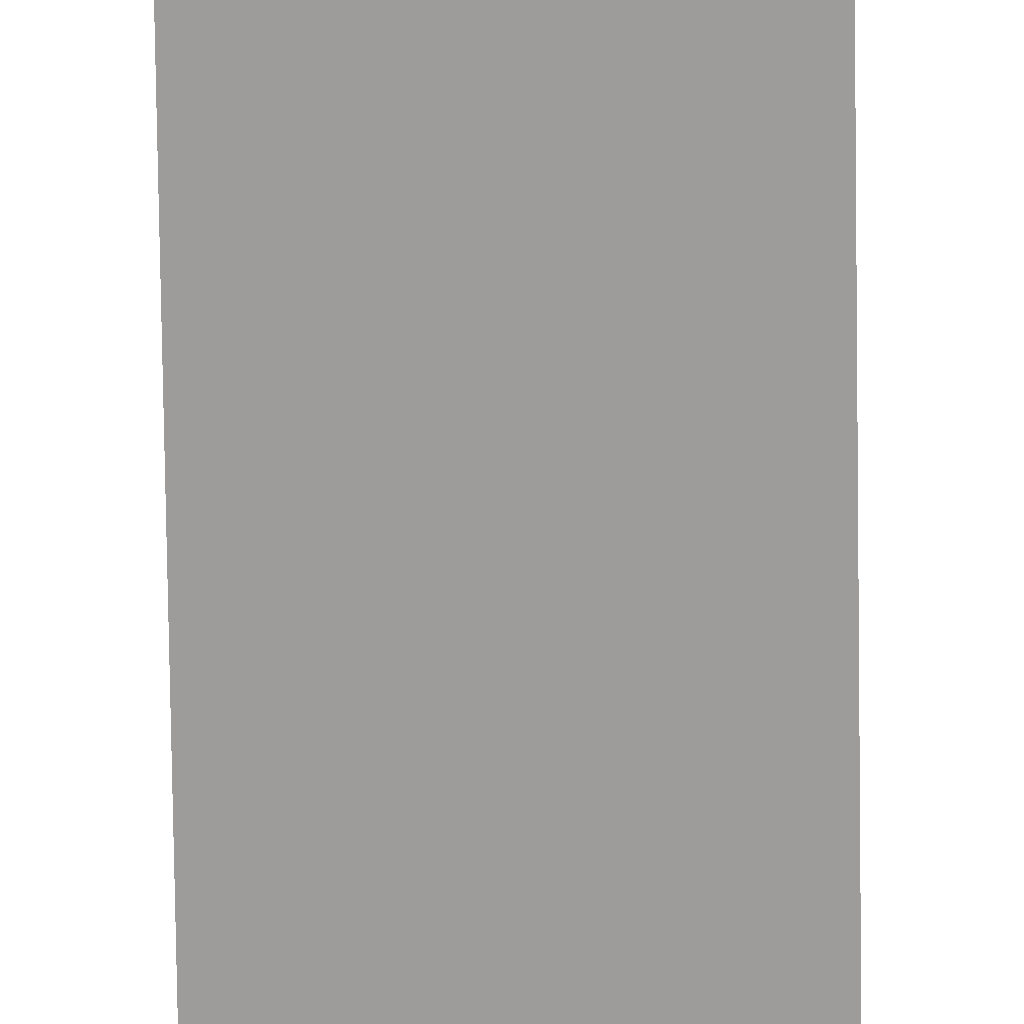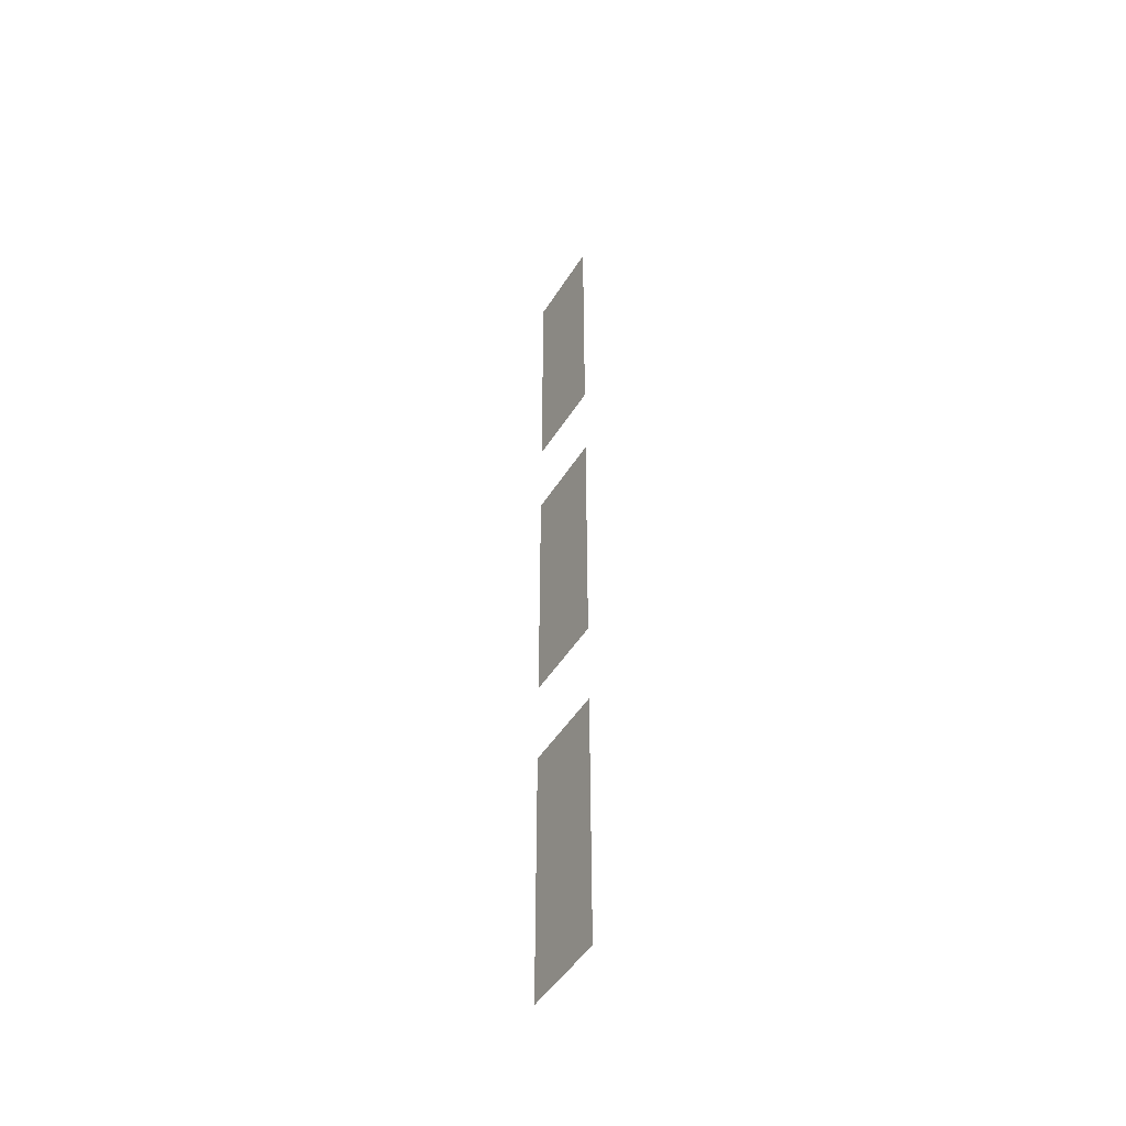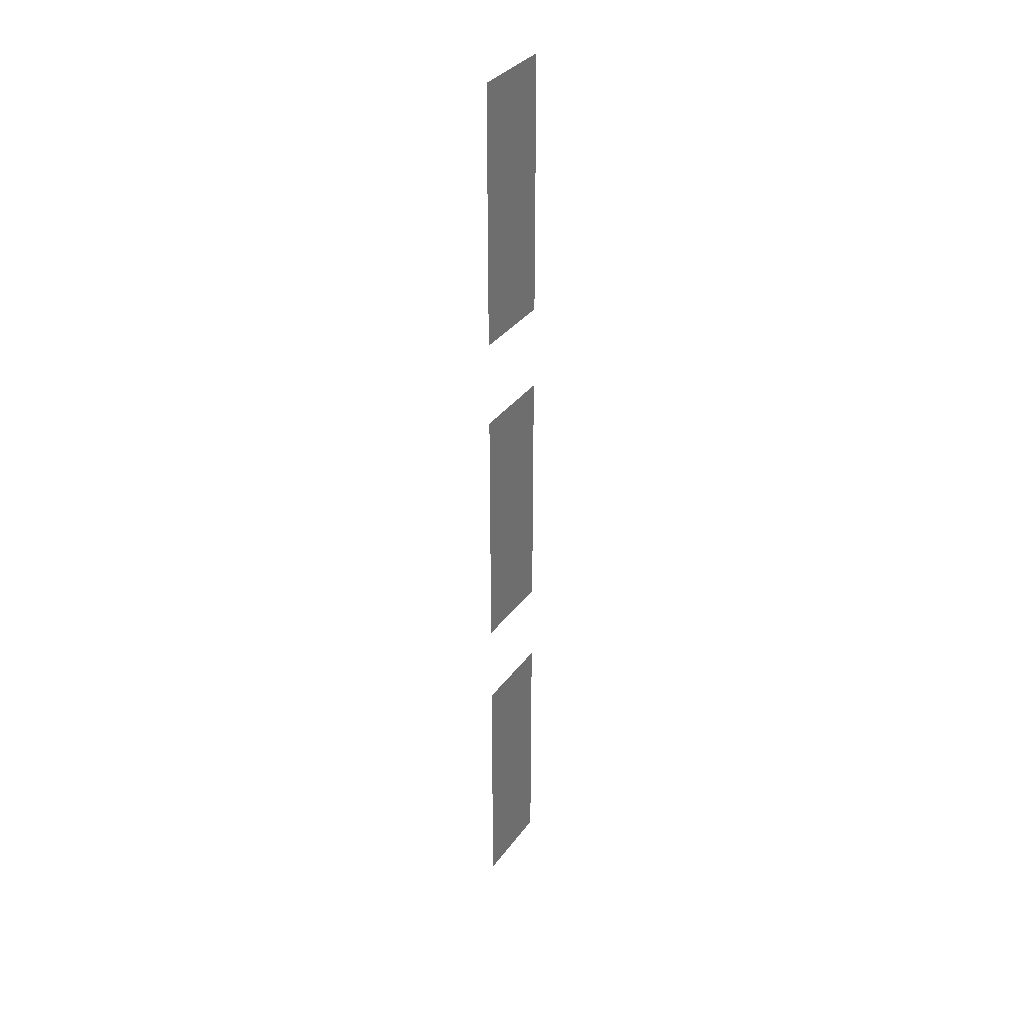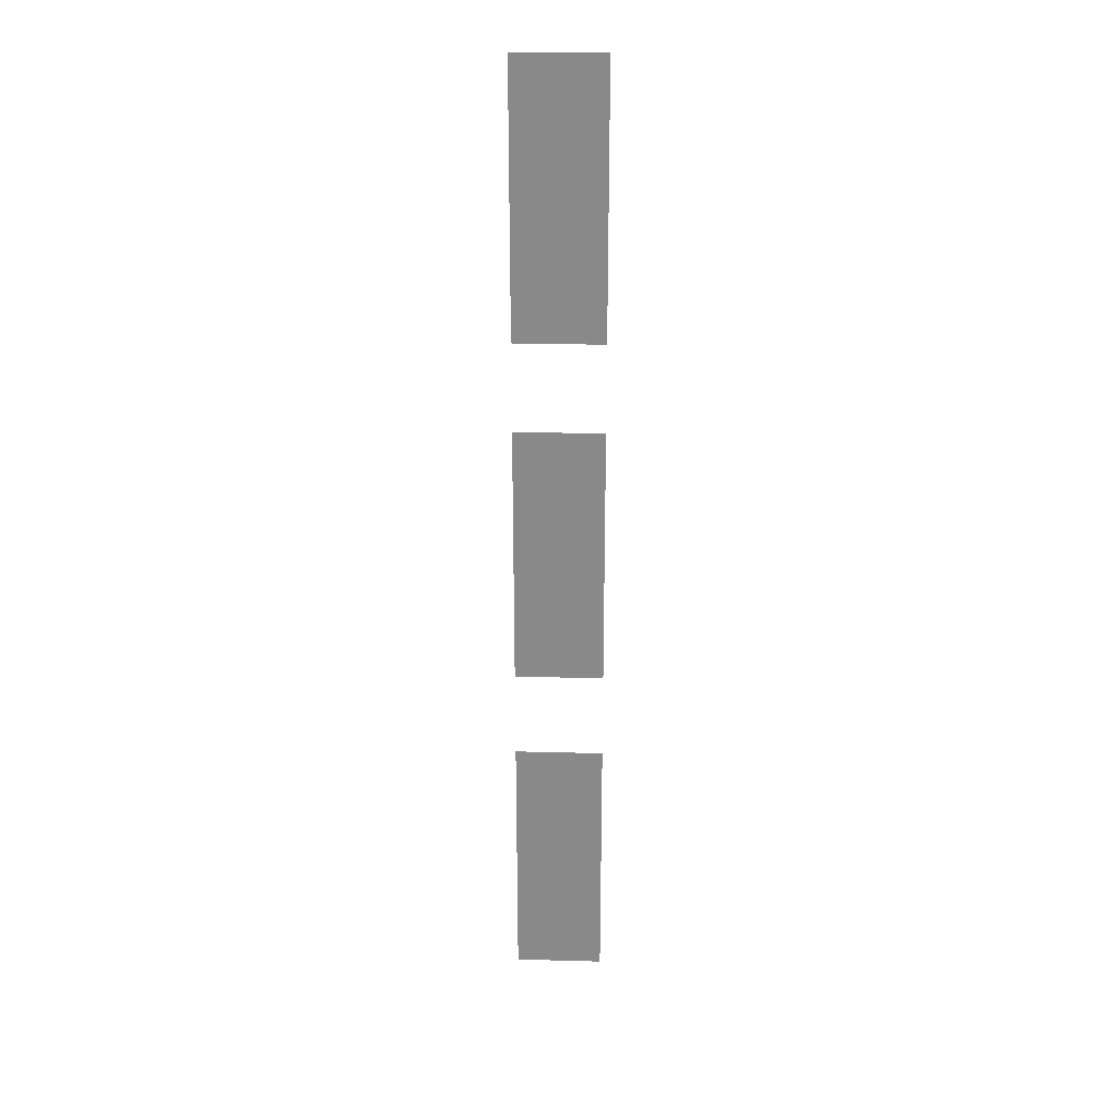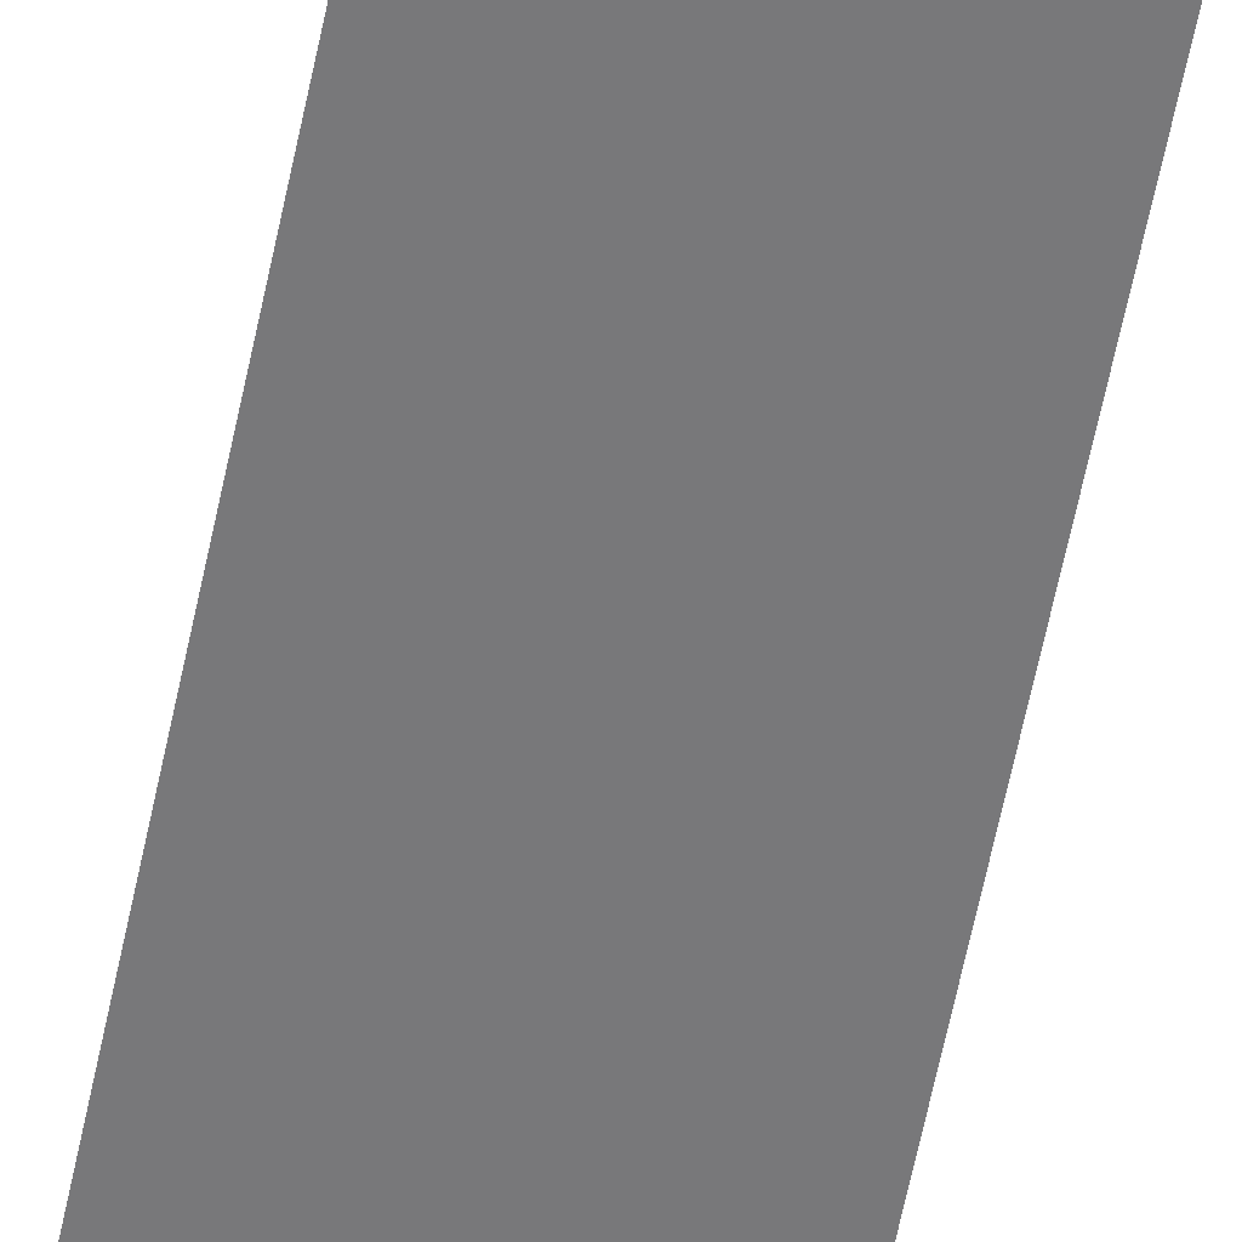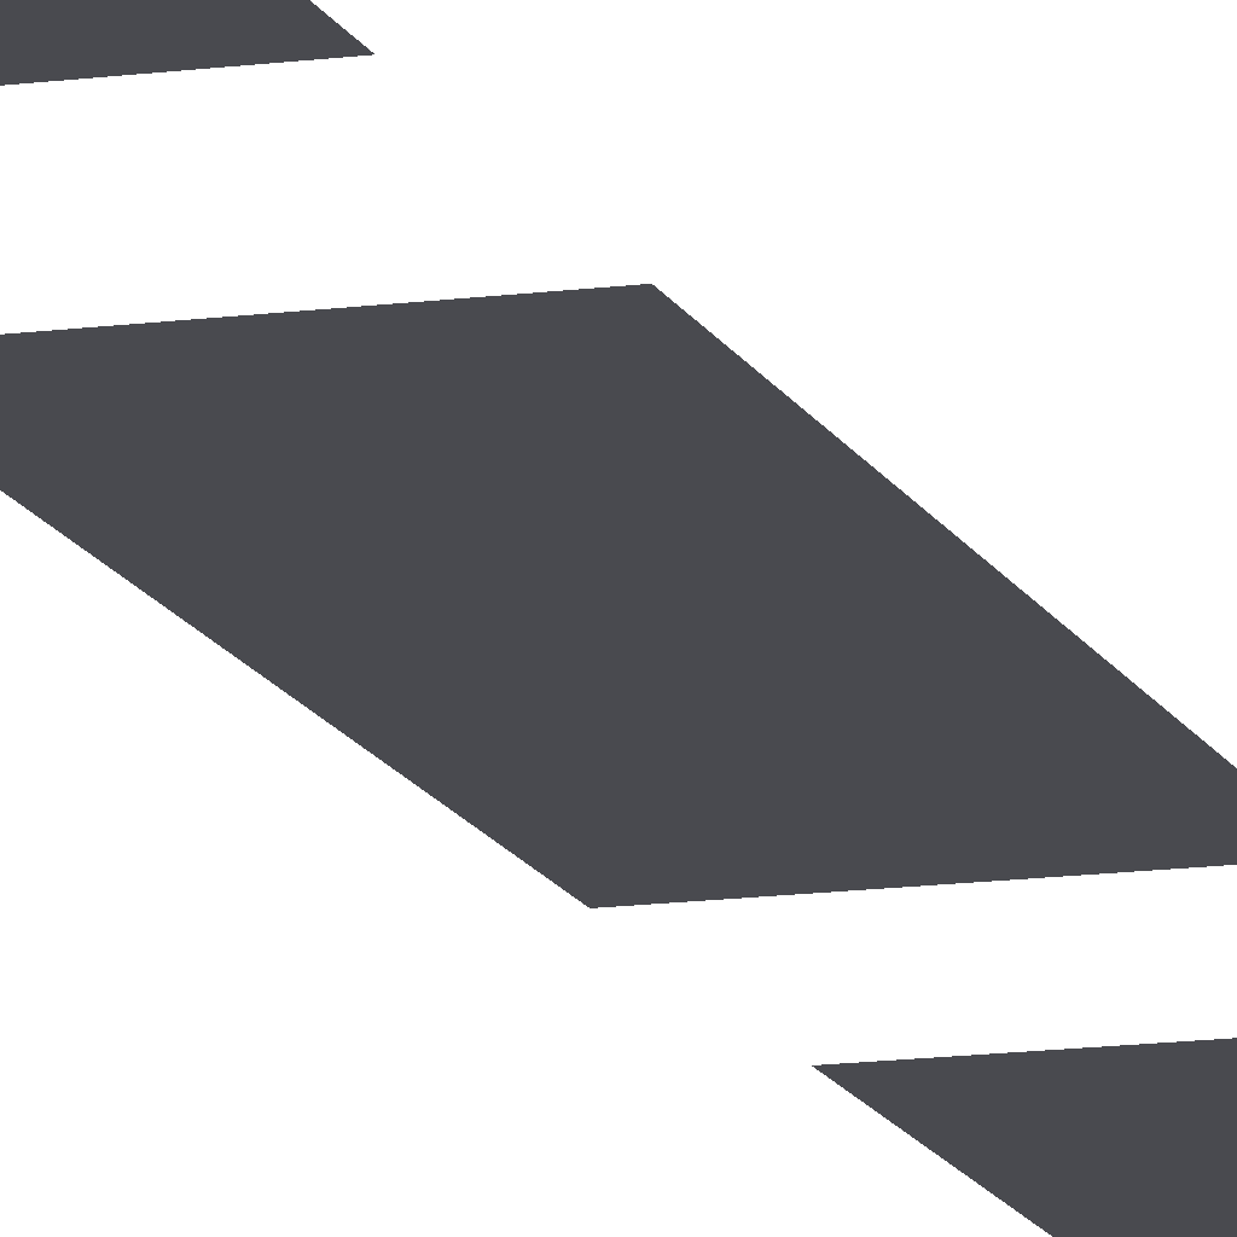
<metadata>
{"format":"obj","ext":"obj","renderer":"f3d","projection":"perspective","resolution":1024,"background":"white","views":[{"elev":-70.1,"azim":0.8,"up":"+Z"},{"elev":-48.8,"azim":-120.8,"up":"+Y"},{"elev":34.2,"azim":-59.3,"up":"+Y"},{"elev":26.7,"azim":2.4,"up":"+Y"},{"elev":-57.6,"azim":-11.1,"up":"+Z"},{"elev":-13.6,"azim":17.1,"up":"+Z"}]}
</metadata>
<code>
v -480 -128 0
v -512 -128 0
v -512 -96 0
v -480 -96 0
v -480 -160 0
v -512 -160 0
v -512 -128 0
v -480 -128 0
v -480 -192 0
v -512 -192 0
v -512 -160 0
v -480 -160 0
v -480 -256 0
v -512 -256 0
v -512 -224 0
v -480 -224 0
v -480 -288 0
v -512 -288 0
v -512 -256 0
v -480 -256 0
v -480 -320 0
v -512 -320 0
v -512 -288 0
v -480 -288 0
v -480 -384 0
v -512 -384 0
v -512 -352 0
v -480 -352 0
v -480 -416 0
v -512 -416 0
v -512 -384 0
v -480 -384 0
v -480 -448 0
v -512 -448 0
v -512 -416 0
v -480 -416 0
g garden_mesh_0044
f 1 2 3 4
f 5 6 7 8
f 9 10 11 12
f 13 14 15 16
f 17 18 19 20
f 21 22 23 24
f 25 26 27 28
f 29 30 31 32
f 33 34 35 36

</code>
